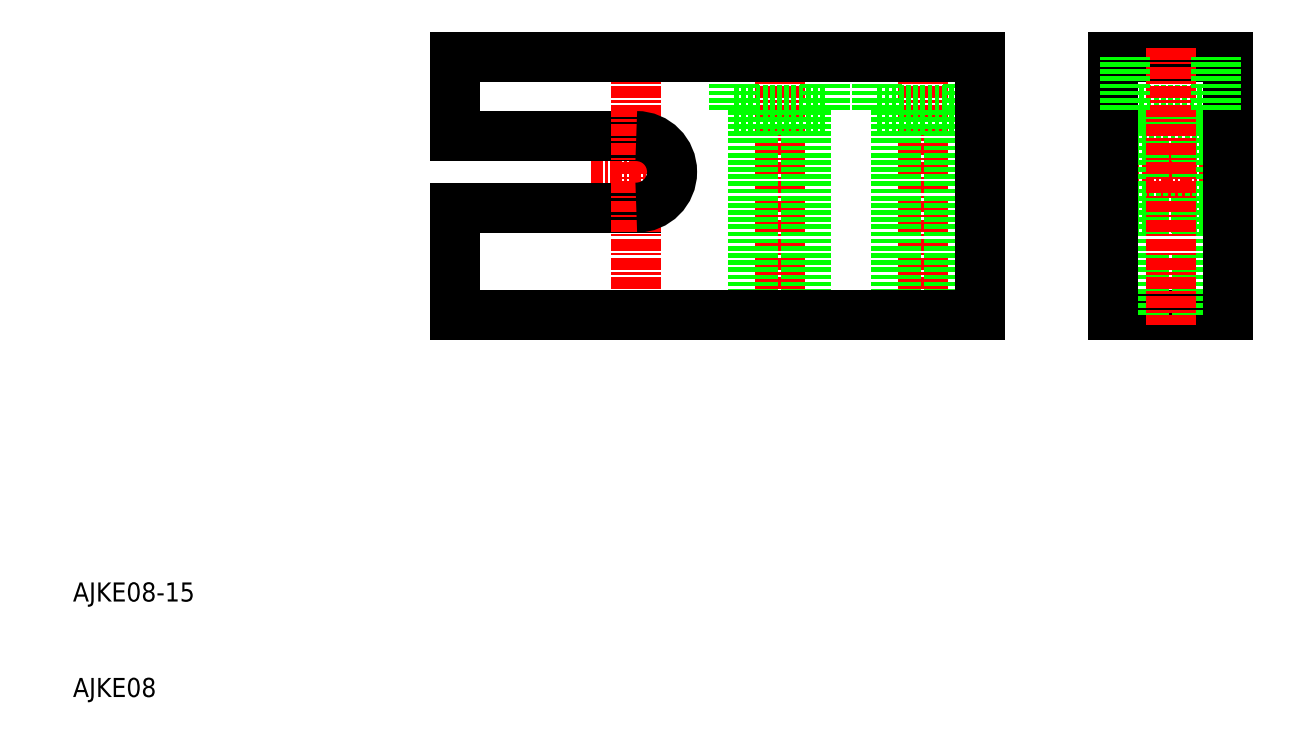
<metadata>
{"format":"dxf","ext":"dxf","renderer":"ezdxf+matplotlib","layout":"modelspace","background":"white","min_lineweight":24,"dpi":150}
</metadata>
<code>
0
SECTION
2
ENTITIES
0
TEXT
8
0
10
10
20
10
30
0
40
2
1
AJKE08
0
TEXT
8
0
10
10
20
20
30
0
40
2
1
AJKE08-15
0
LINE
8
CENTER
10
64.25
20
65
30
0
11
73.75
21
65
31
0
0
LINE
8
0
10
69
20
68.75
30
0
11
50
21
68.75
31
0
0
LINE
8
0
10
69
20
61.25
30
0
11
50
21
61.25
31
0
0
LINE
8
CENTER
10
117.9
20
65
30
0
11
131.9
21
65
31
0
0
LINE
8
0
10
118.9
20
61.25
30
0
11
130.9
21
61.25
31
0
0
LINE
8
0
10
118.9
20
68.75
30
0
11
130.9
21
68.75
31
0
0
LINE
8
0
10
118.9
20
50
30
0
11
130.9
21
50
31
0
0
LINE
8
0
10
50
20
61.25
30
0
11
50
21
50
31
0
0
LINE
8
CENTER
10
69
20
78
30
0
11
69
21
49
31
0
0
LINE
8
0
10
50
20
77
30
0
11
50
21
68.75
31
0
0
LINE
8
0
10
127.7
20
50
30
0
11
127.7
21
71.5
31
0
0
LINE
8
0
10
127.7
20
50
30
0
11
127.7
21
71.5
31
0
0
LINE
8
0
10
122.2
20
50
30
0
11
122.2
21
71.5
31
0
0
LINE
8
0
10
120.2
20
71.5
30
0
11
129.7
21
71.5
31
0
0
LINE
8
0
10
118.9
20
77
30
0
11
130.9
21
77
31
0
0
LINE
8
0
10
118.9
20
77
30
0
11
118.9
21
50
31
0
0
LINE
8
0
10
130.9
20
77
30
0
11
130.9
21
50
31
0
0
LINE
8
CENTER
10
124.9
20
78
30
0
11
124.9
21
49
31
0
0
LINE
8
0
10
120.2
20
71.5
30
0
11
120.2
21
77
31
0
0
LINE
8
0
10
129.7
20
71.5
30
0
11
129.7
21
77
31
0
0
LINE
8
CENTER
10
84
20
78
30
0
11
84
21
49
31
0
0
LINE
8
CENTER
10
99
20
78
30
0
11
99
21
49
31
0
0
LINE
8
0
10
79.25
20
71.5
30
0
11
88.75
21
71.5
31
0
0
LINE
8
0
10
81.25
20
50
30
0
11
81.25
21
71.5
31
0
0
LINE
8
0
10
86.75
20
50
30
0
11
86.75
21
71.5
31
0
0
LINE
8
0
10
79.25
20
71.5
30
0
11
79.25
21
77
31
0
0
LINE
8
0
10
88.75
20
71.5
30
0
11
88.75
21
77
31
0
0
LINE
8
0
10
94.25
20
71.5
30
0
11
103.8
21
71.5
31
0
0
LINE
8
0
10
101.8
20
50
30
0
11
101.8
21
71.5
31
0
0
LINE
8
0
10
96.25
20
50
30
0
11
96.25
21
71.5
31
0
0
LINE
8
0
10
94.25
20
71.5
30
0
11
94.25
21
77
31
0
0
LINE
8
0
10
103.8
20
71.5
30
0
11
103.8
21
77
31
0
0
LINE
8
0
10
50
20
50
30
0
11
105
21
50
31
0
0
LINE
8
0
10
105
20
50
30
0
11
105
21
77
31
0
0
LINE
8
0
10
50
20
77
30
0
11
105
21
77
31
0
0
ARC
8
0
10
69
20
65
30
0
40
3.75
50
270
51
90
0
ENDSEC
0
EOF

</code>
